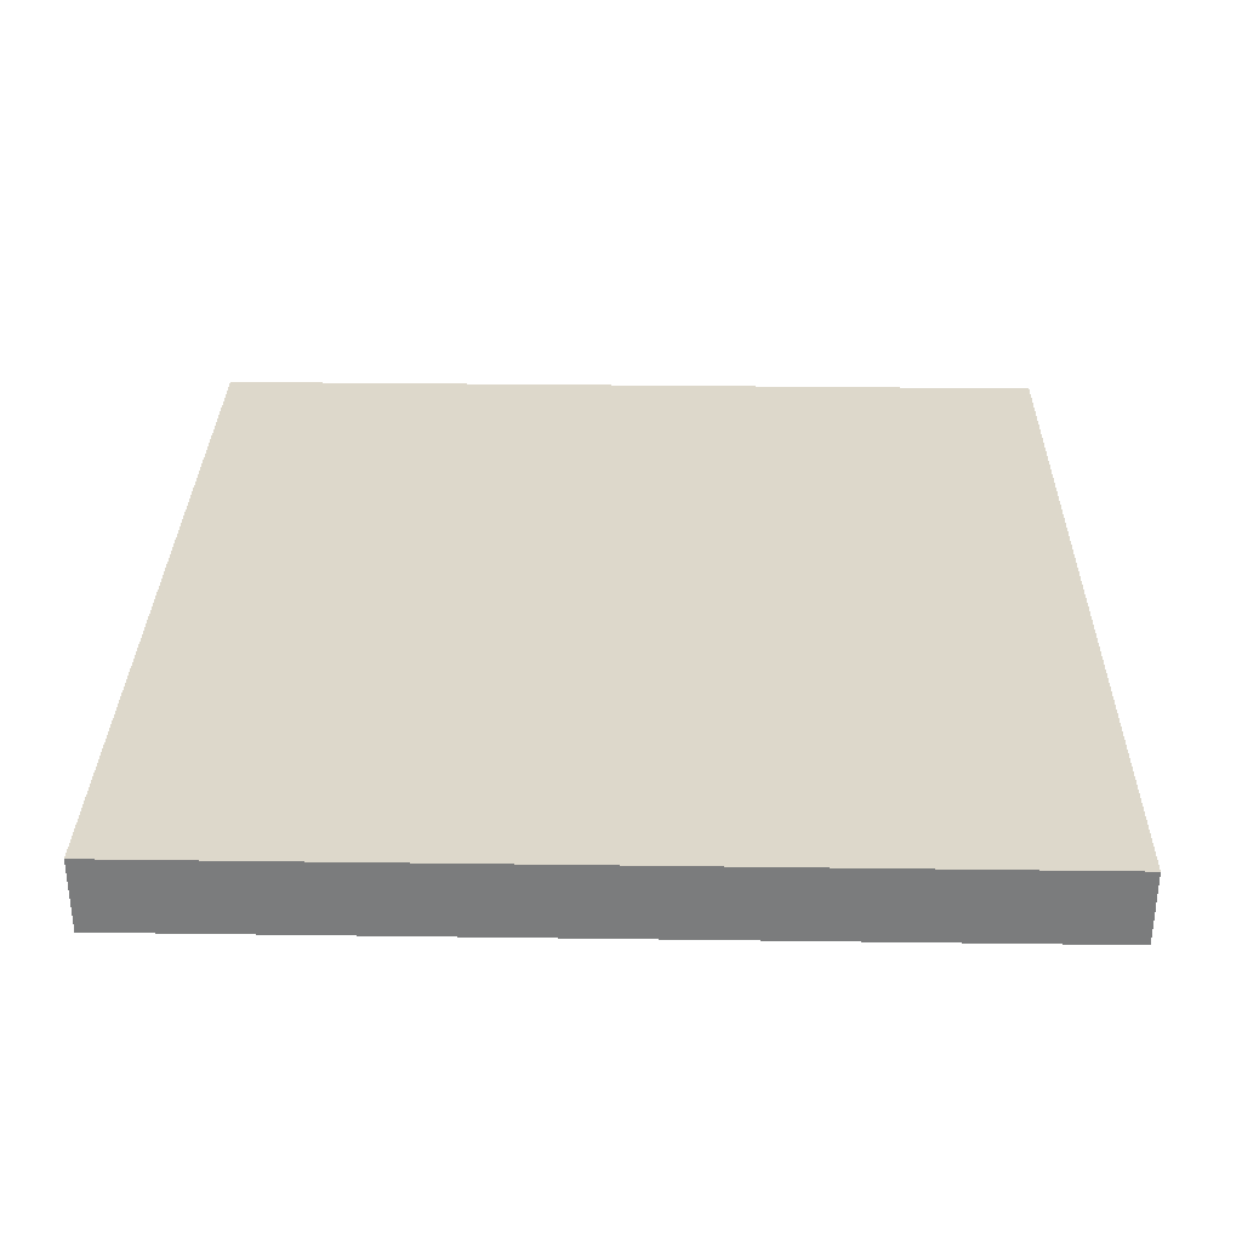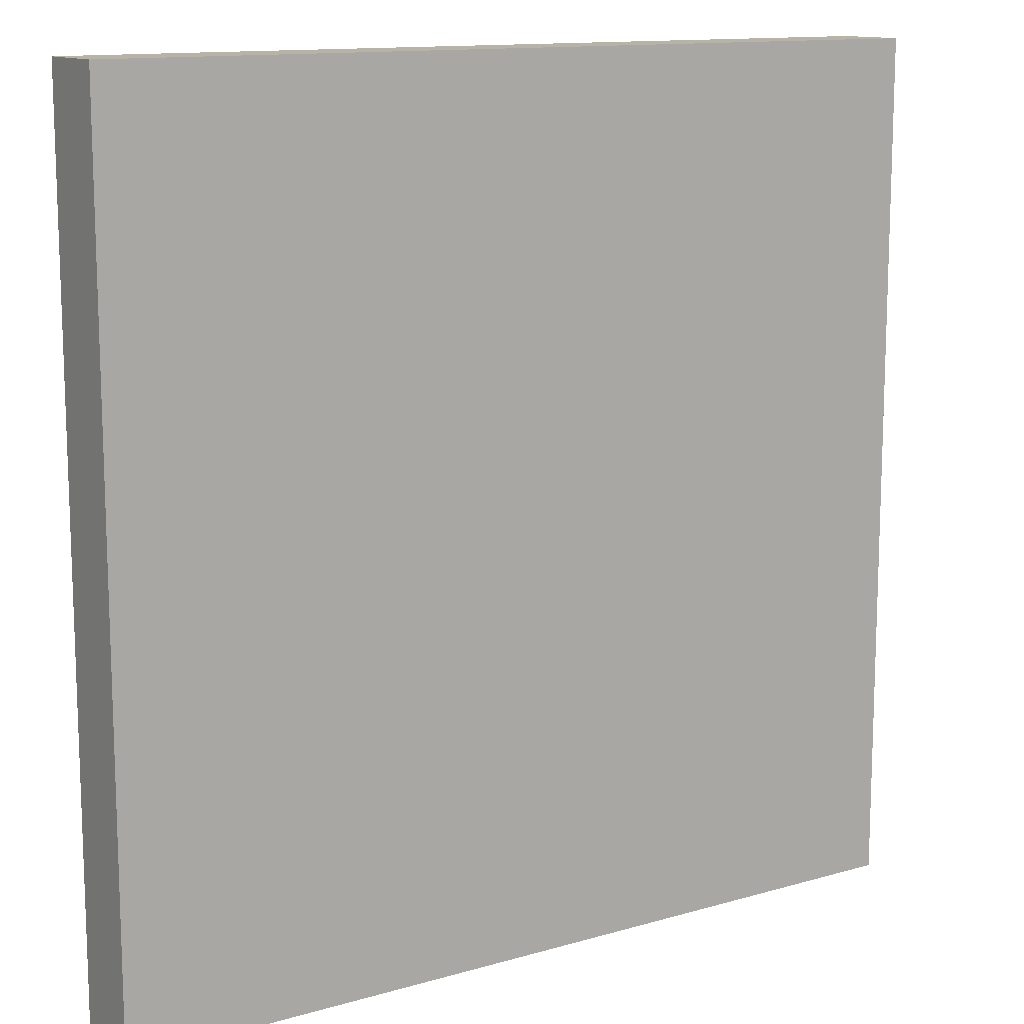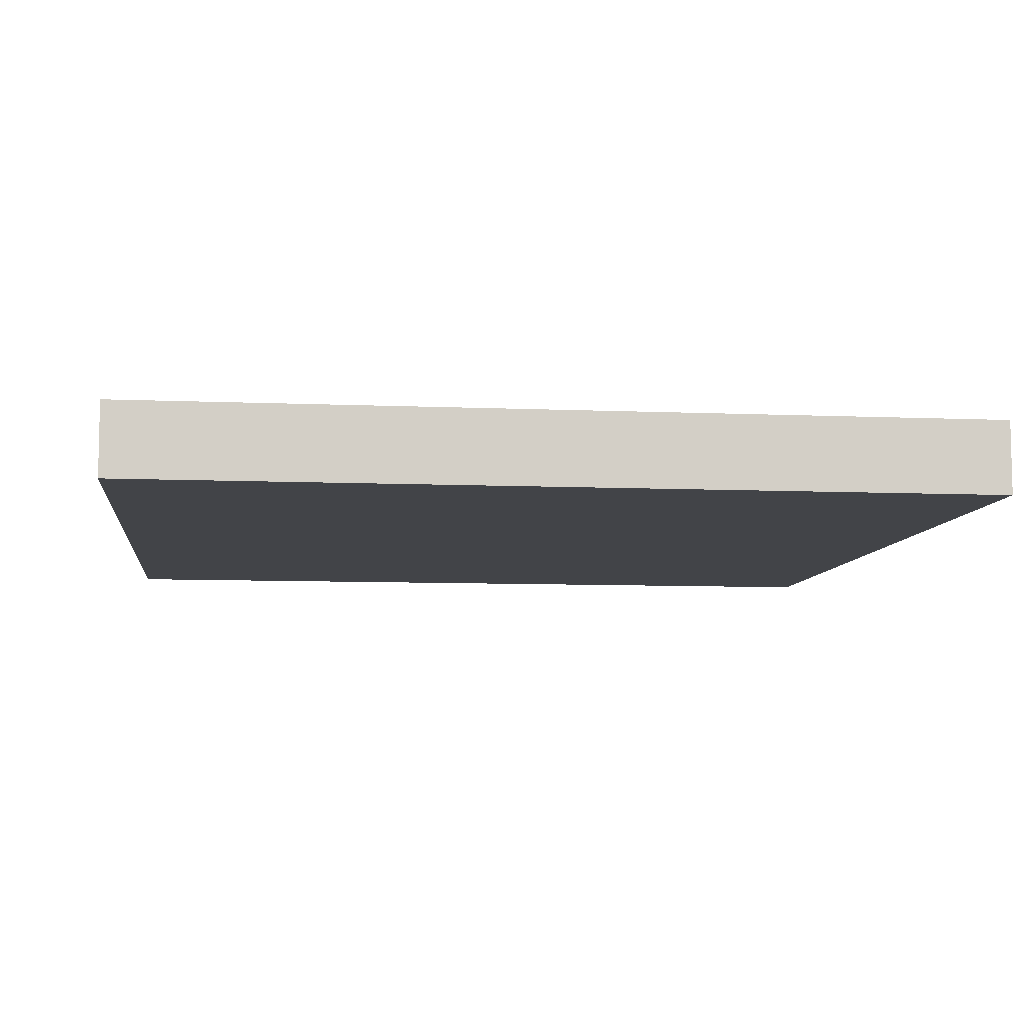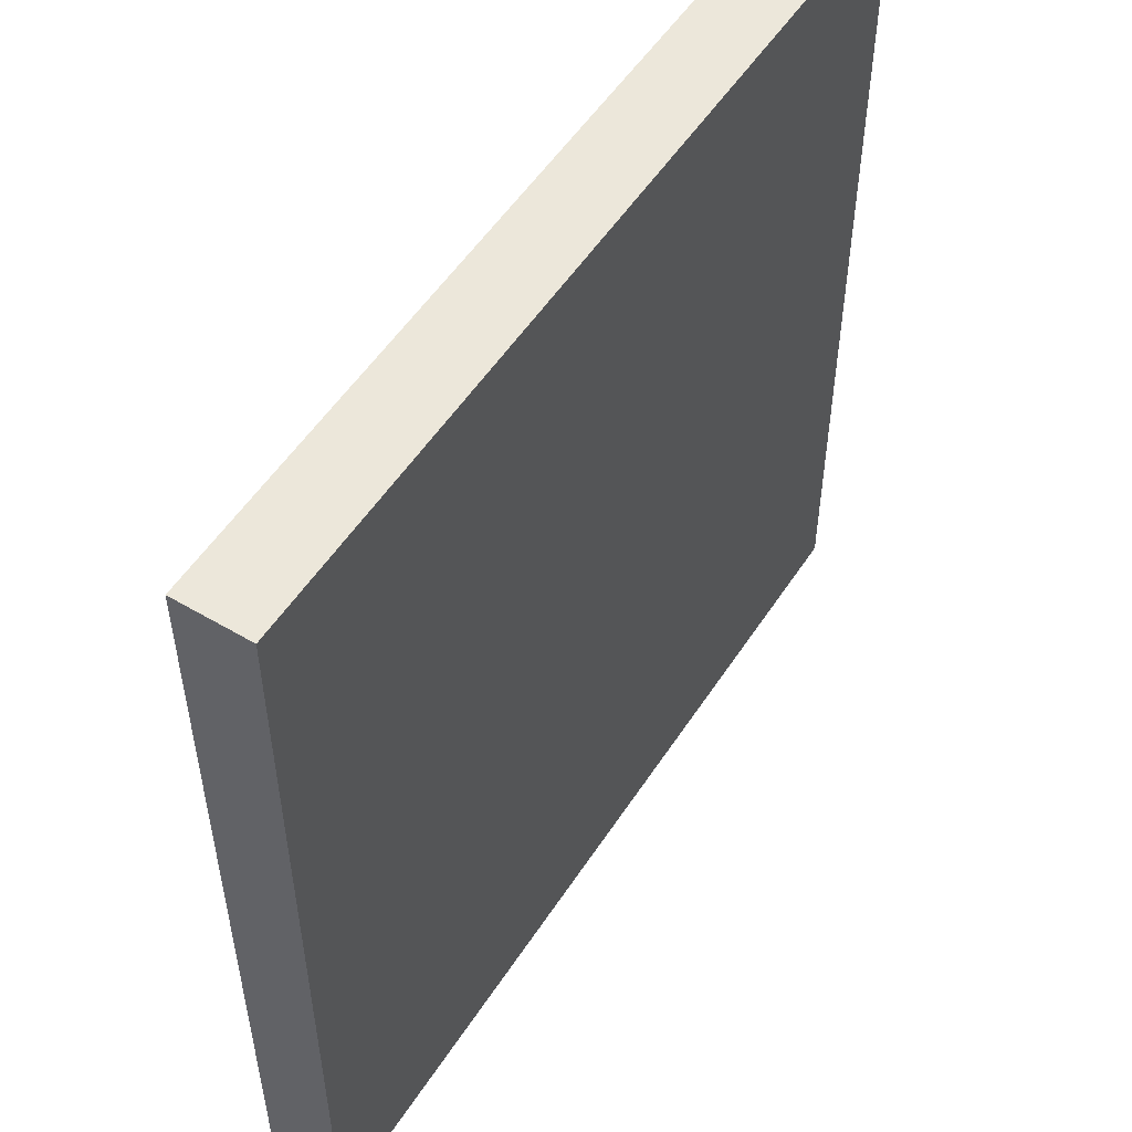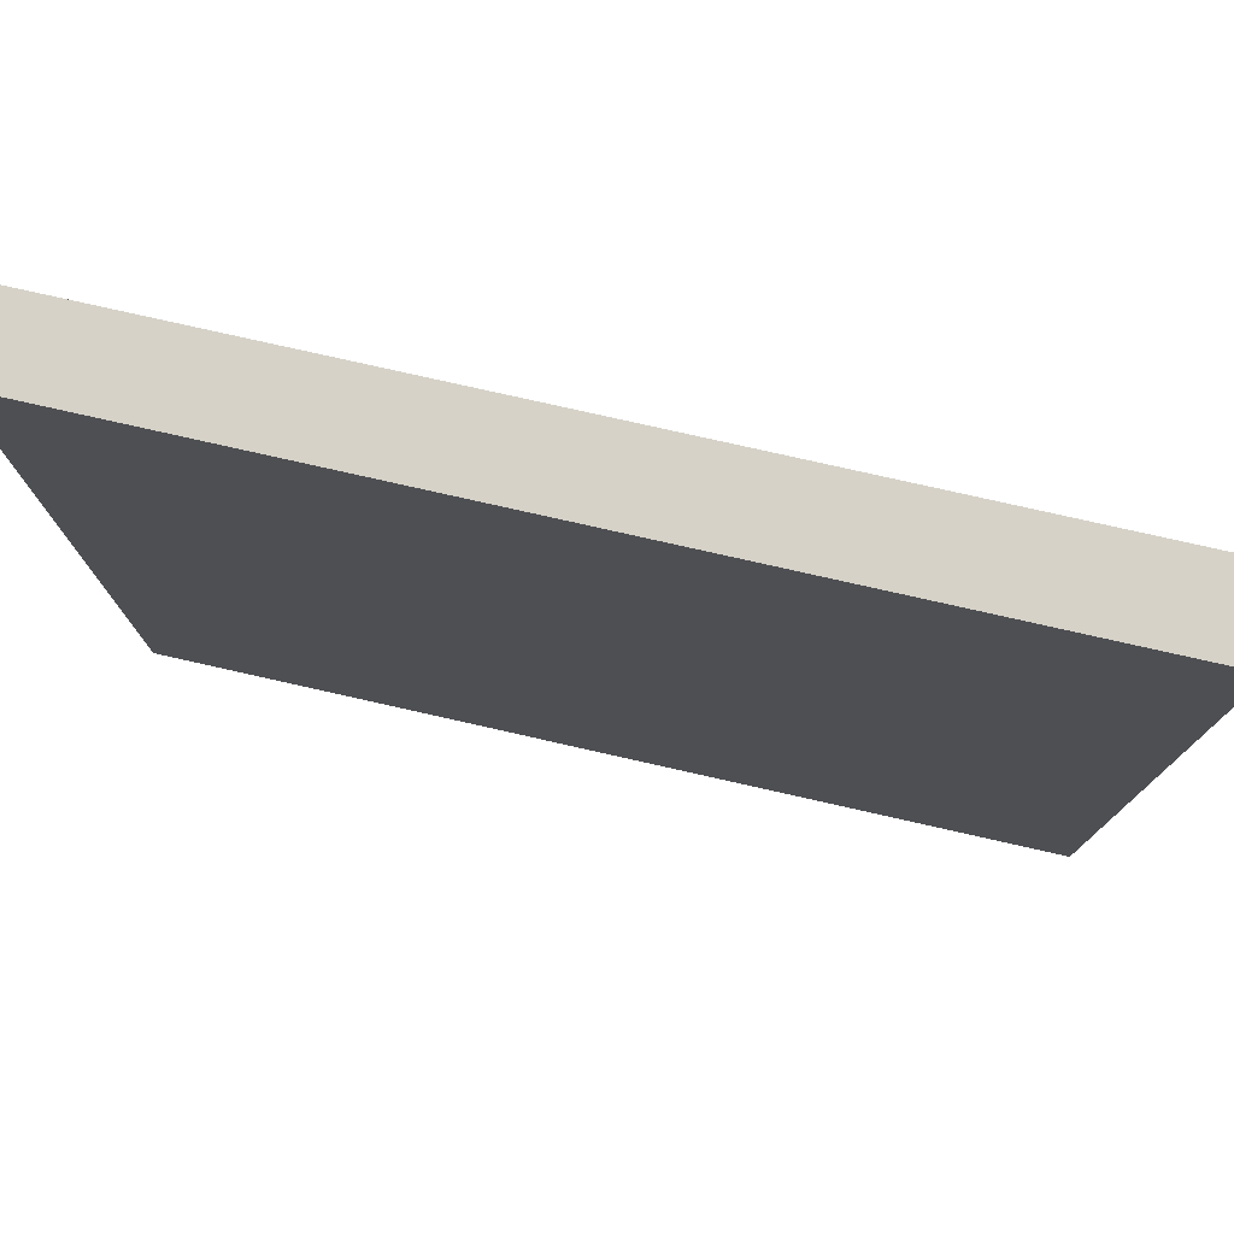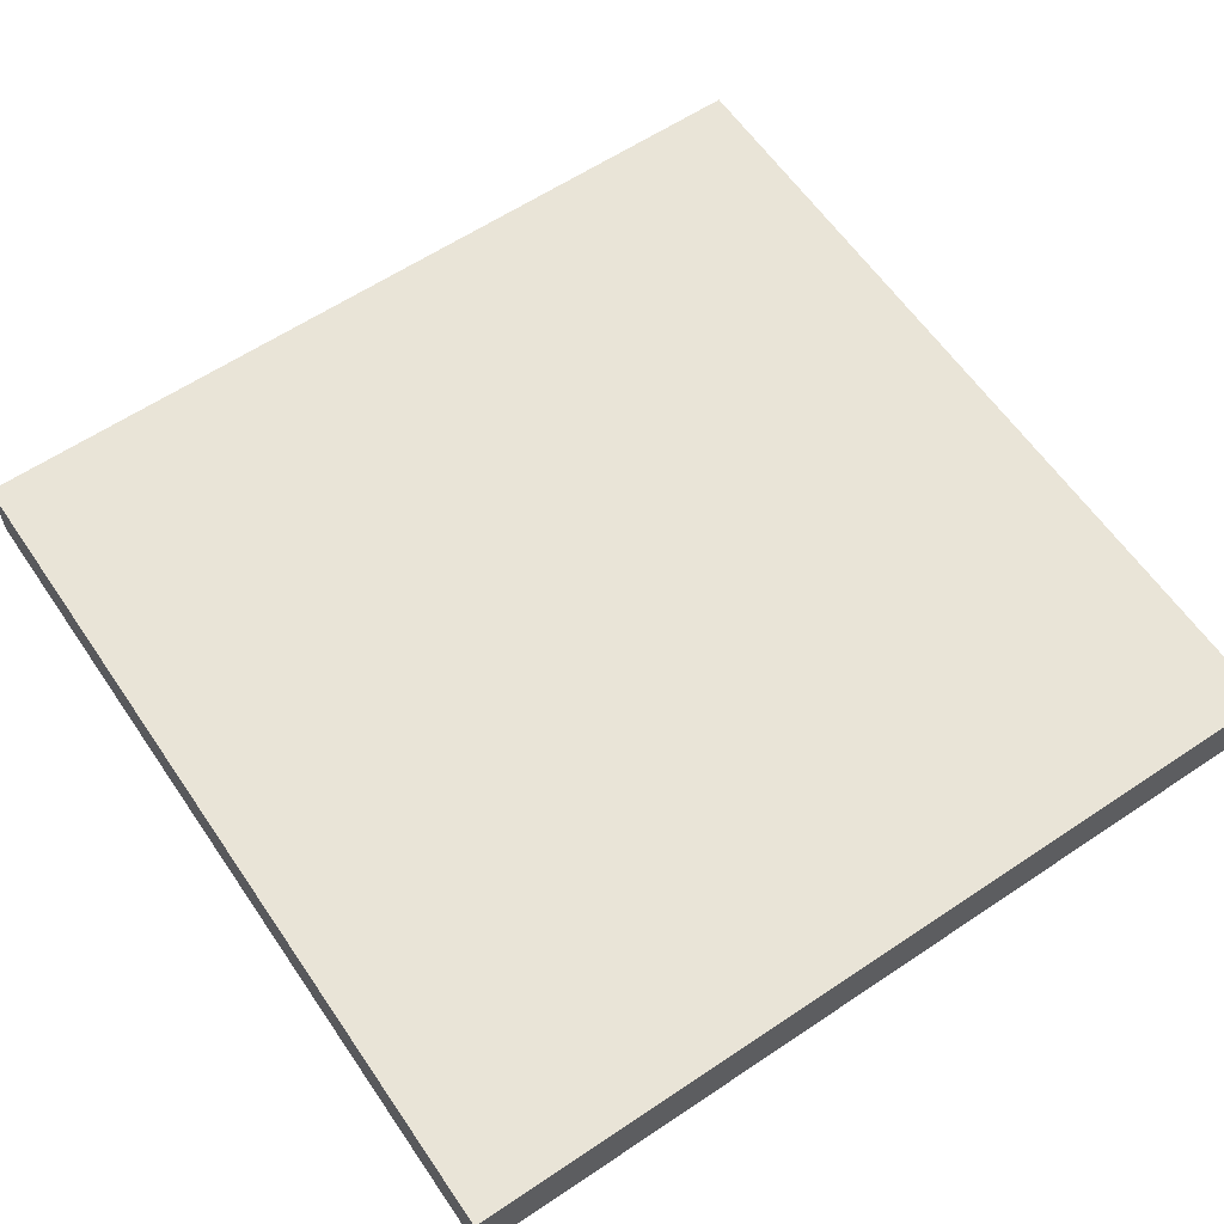
<metadata>
{"format":"obj","ext":"obj","renderer":"f3d","projection":"perspective","resolution":1024,"background":"white","views":[{"elev":31.2,"azim":-88.9,"up":"+Y"},{"elev":12.7,"azim":-33.9,"up":"+Z"},{"elev":-8.0,"azim":173.1,"up":"+Y"},{"elev":53.3,"azim":-57.7,"up":"+Z"},{"elev":77.8,"azim":12.7,"up":"+Z"},{"elev":61.1,"azim":55.7,"up":"+Y"}]}
</metadata>
<code>
o Plane_Plane.002
v 0.495 0.002853 -0.495
v -0.495 0.002851 0.495
v -0.495 0.002853 -0.495
v 0.495 0.002851 0.495
v -0.495 0.08685 0.495
v 0.495 0.08685 -0.495
v -0.495 0.08685 -0.495
v 0.495 0.08685 0.495
f 1 2 3
f 1 4 2
f 5 6 7
f 5 8 6
f 4 5 2
f 4 8 5
f 3 6 1
f 3 7 6
f 1 8 4
f 1 6 8
f 2 7 3
f 2 5 7

</code>
